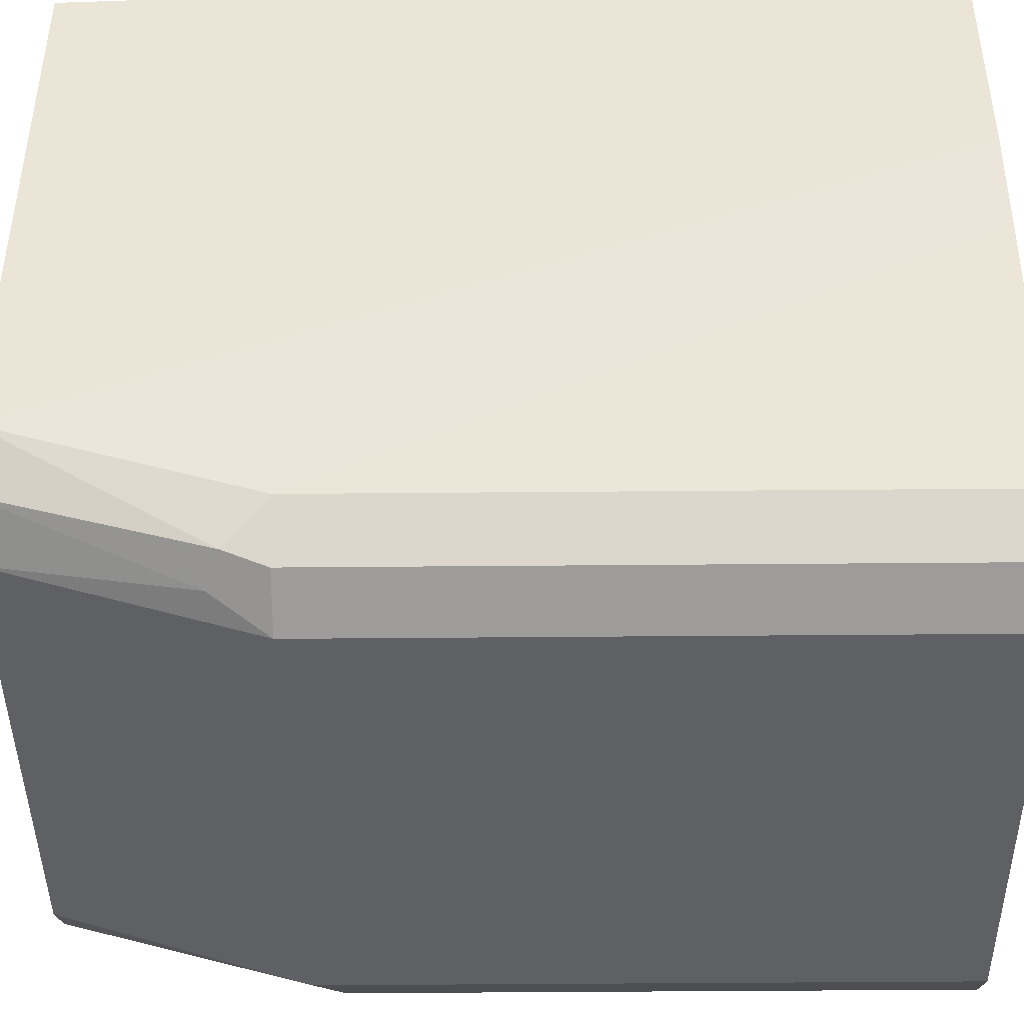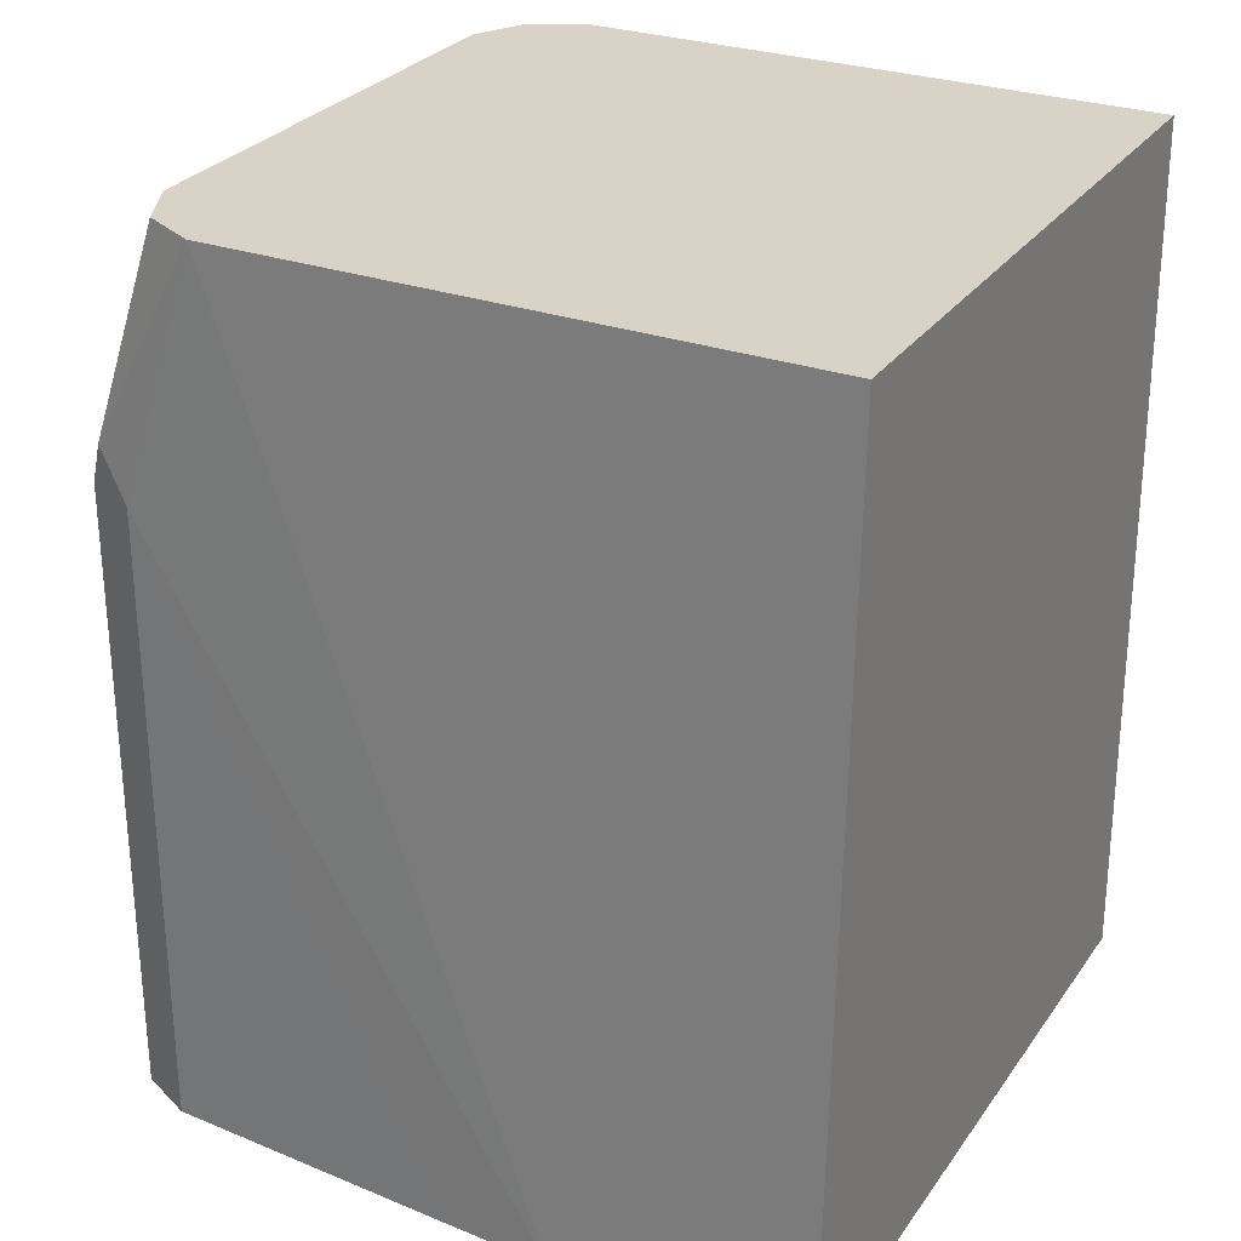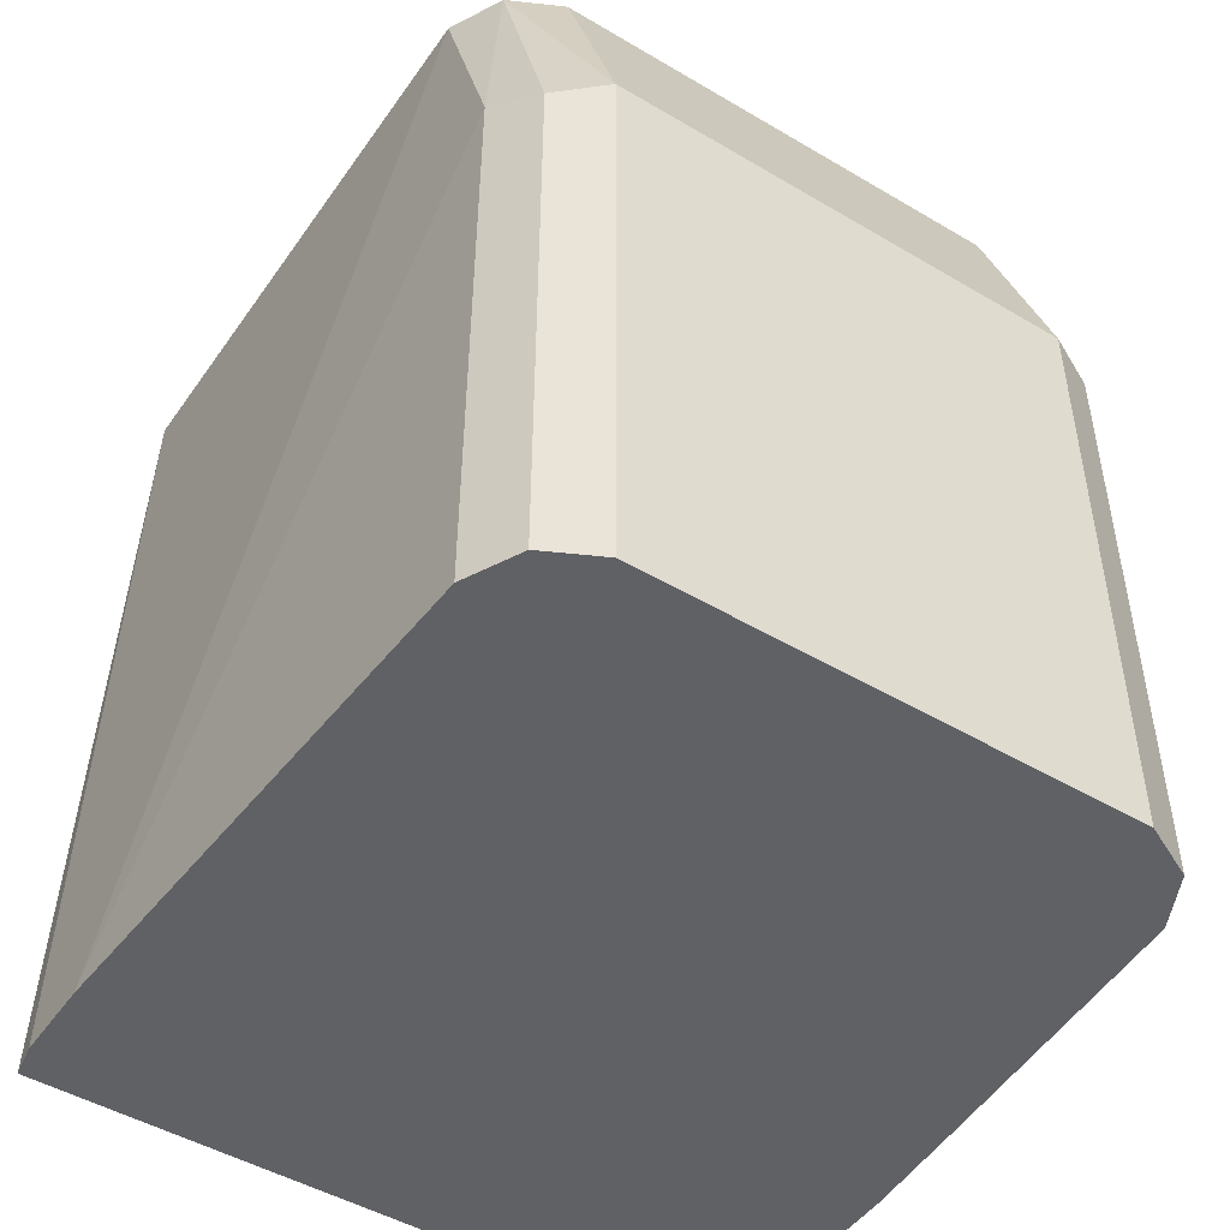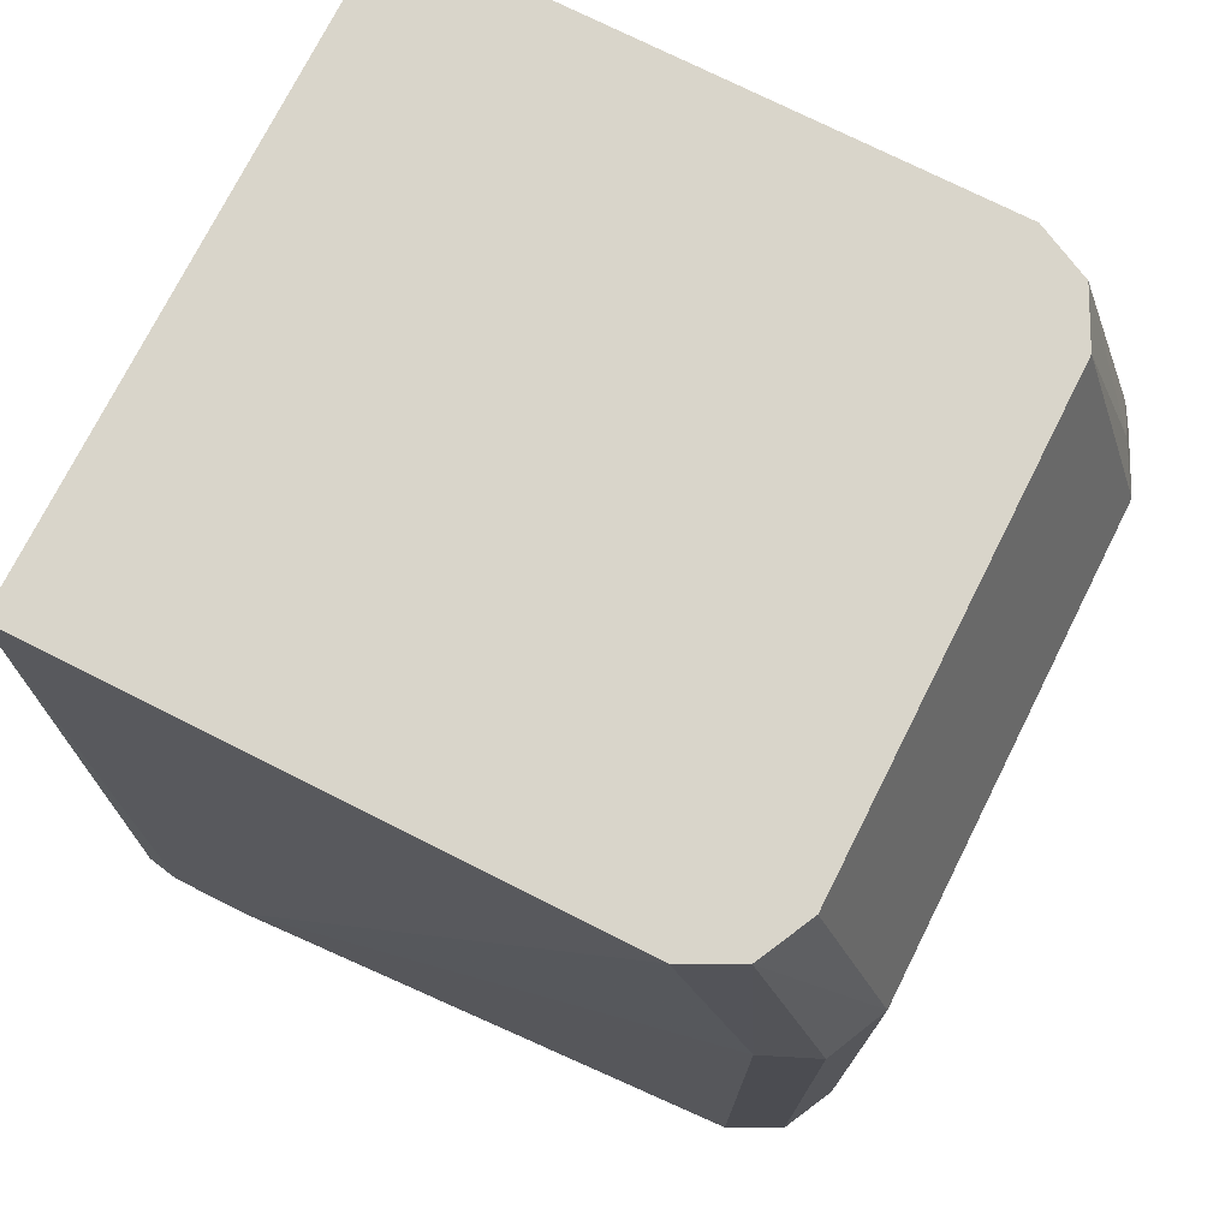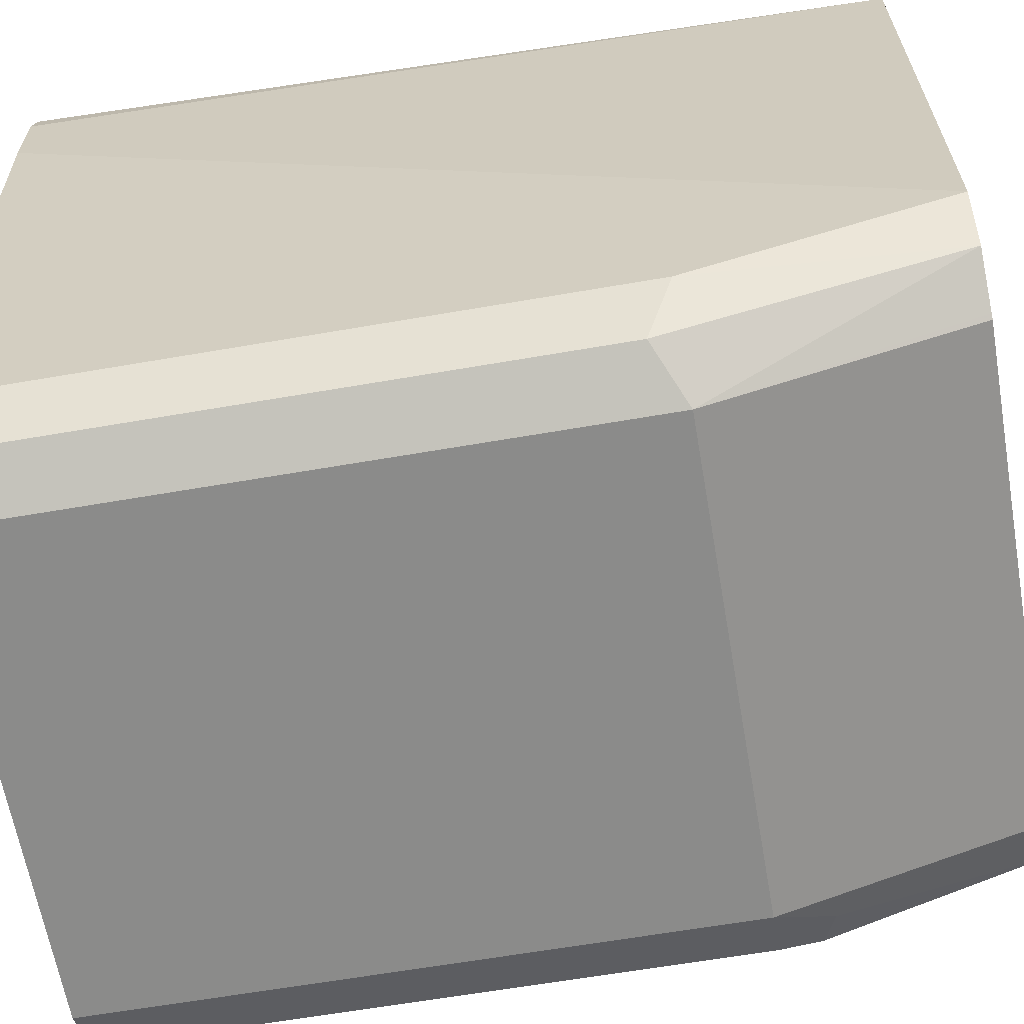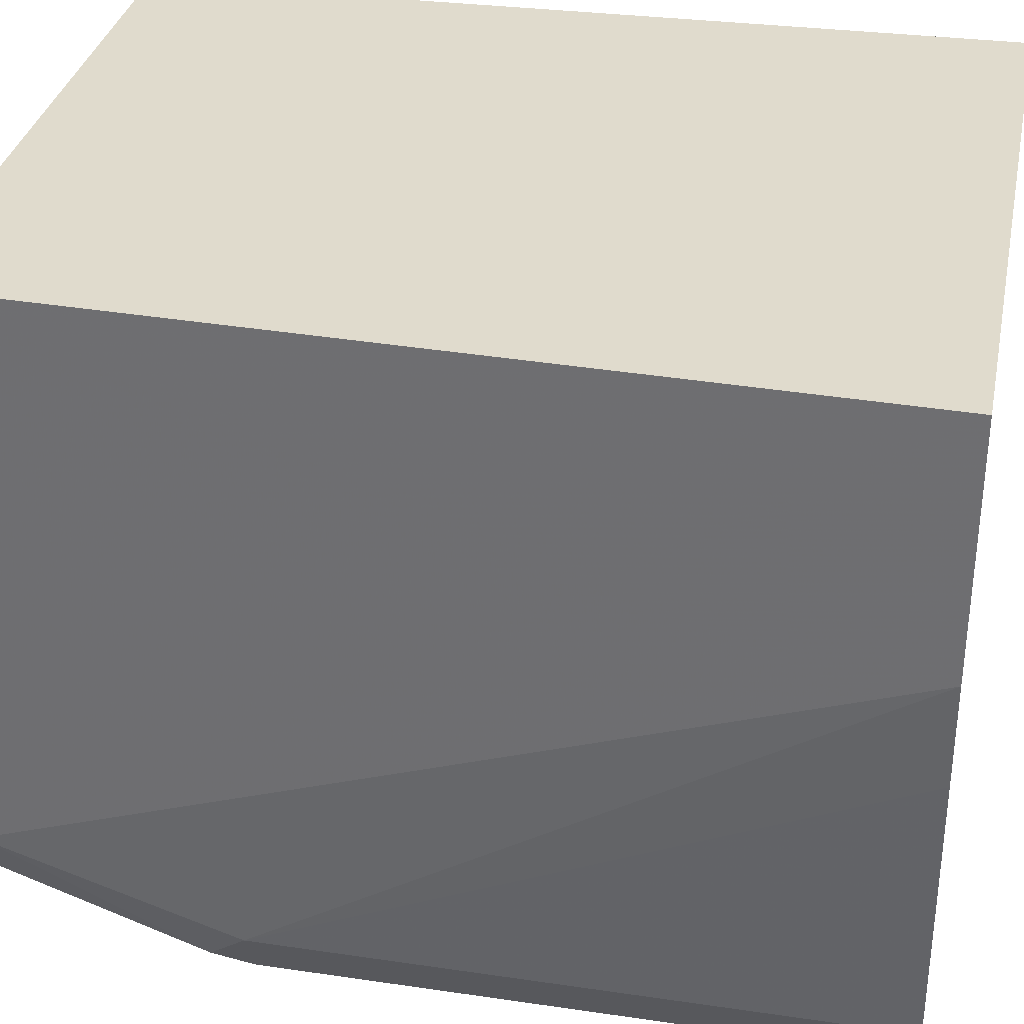
<metadata>
{"format":"obj","ext":"obj","renderer":"f3d","projection":"perspective","resolution":1024,"background":"white","views":[{"elev":-43.6,"azim":90.6,"up":"+Y"},{"elev":28.2,"azim":118.1,"up":"+Z"},{"elev":-48.2,"azim":-33.5,"up":"+Z"},{"elev":74.5,"azim":-63.3,"up":"+Z"},{"elev":-63.7,"azim":-80.1,"up":"+Y"},{"elev":33.3,"azim":101.4,"up":"+Y"}]}
</metadata>
<code>
v 0.09869 0.03869 -0.2715
v 0.09869 -0.01881 -0.2715
v -0.06023 0.03869 -0.2715
v 0.0926 0.03869 -0.07298
v 0.09717 -0.04341 -0.2715
v 0.0926 -0.09259 -0.07298
v 0.0926 -0.1111 -0.1297
v -0.06165 0.03096 -0.2715
v -0.05556 0.03869 -0.07298
v 0.0926 -0.1111 -0.2715
v 0.08643 -0.105 -0.07298
v 0.08797 -0.1204 -0.1204
v 0.08643 -0.1235 -0.1297
v 0.09048 -0.1154 -0.2715
v -0.06165 0.01216 -0.2715
v -0.05556 -0.09259 -0.07298
v 0.07408 -0.1111 -0.07298
v 0.08025 -0.1235 -0.1173
v 0.07408 -0.1297 -0.1297
v 0.08643 -0.1235 -0.2715
v -0.05556 -0.1111 -0.2715
v -0.05556 -0.1111 -0.1297
v -0.05501 -0.09371 -0.07298
v -0.03704 -0.1111 -0.07298
v 0.07408 -0.1297 -0.2715
v -0.03704 -0.1297 -0.1297
v -0.04939 -0.1235 -0.2715
v -0.04939 -0.1235 -0.1358
v -0.04939 -0.105 -0.07298
v -0.03814 -0.1106 -0.07298
v -0.03704 -0.1297 -0.2715
f 7 13 14
f 13 20 14
f 13 25 20
f 13 19 25
f 13 18 19
f 8 15 16
f 11 18 12
f 11 17 18
f 8 16 9
f 15 21 22
f 7 14 10
f 12 18 13
f 15 22 16
f 19 31 25
f 17 19 18
f 17 24 26
f 17 26 19
f 19 26 31
f 21 27 28
f 21 28 22
f 22 28 29
f 22 29 23
f 24 30 26
f 26 30 29
f 26 28 27
f 26 27 31
f 16 22 23
f 26 29 28
f 7 12 13
f 6 11 12
f 6 12 7
f 1 2 5
f 1 10 14
f 1 14 20
f 1 20 25
f 1 25 31
f 1 31 27
f 1 27 21
f 1 21 15
f 1 15 8
f 1 8 3
f 1 3 9
f 1 9 4
f 1 5 10
f 1 6 2
f 1 4 6
f 4 17 11
f 4 24 17
f 4 30 24
f 4 29 30
f 4 11 6
f 4 16 23
f 2 6 7
f 4 23 29
f 5 7 10
f 3 8 9
f 4 9 16
f 2 7 5

</code>
